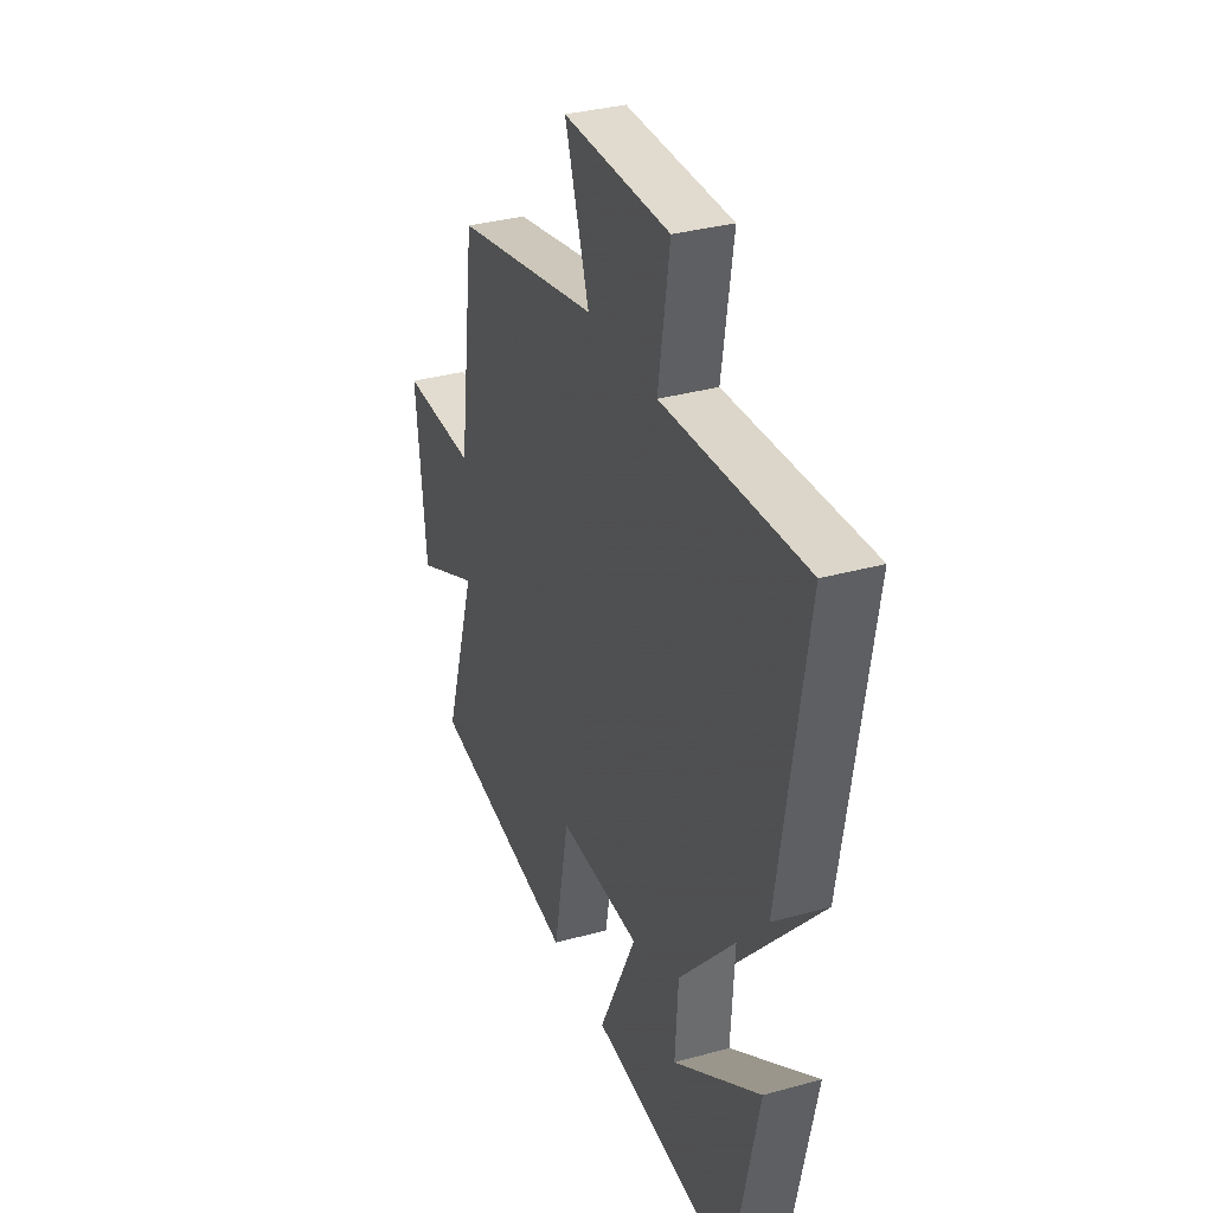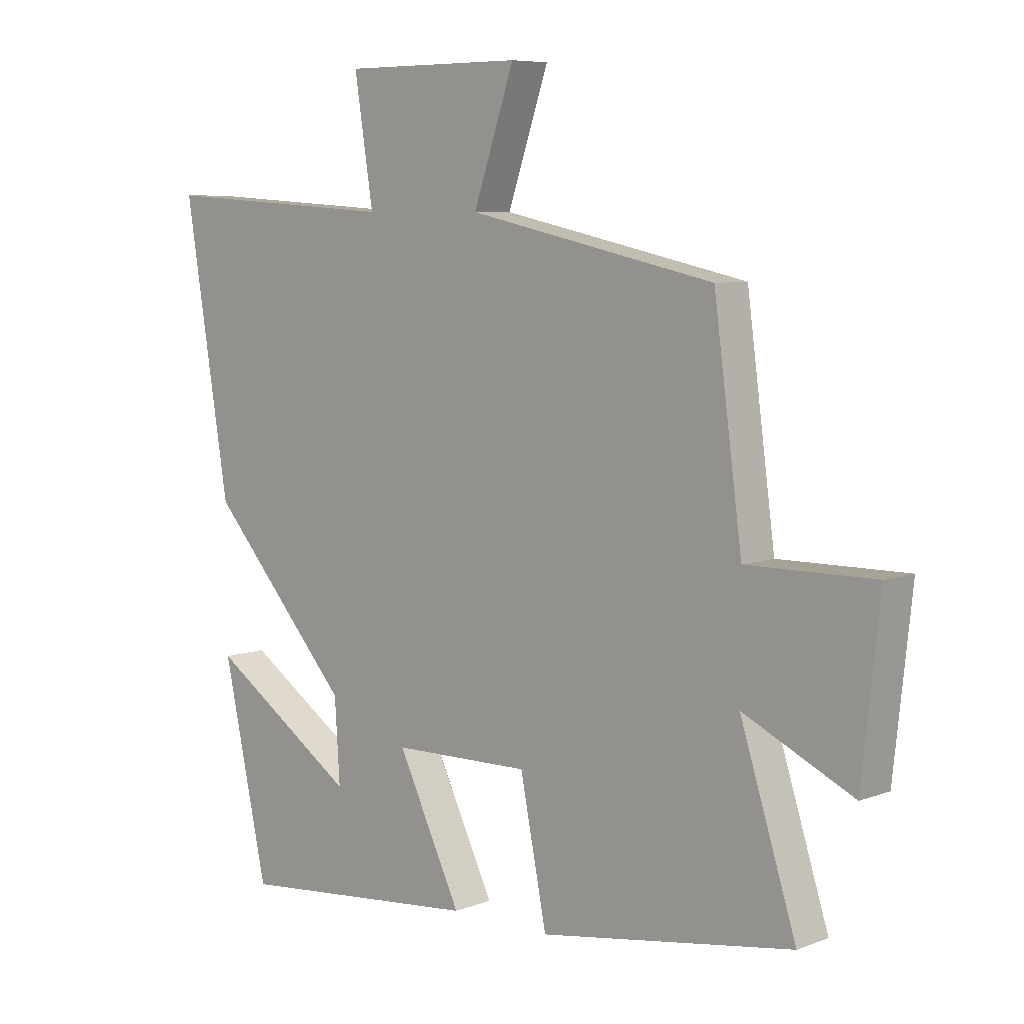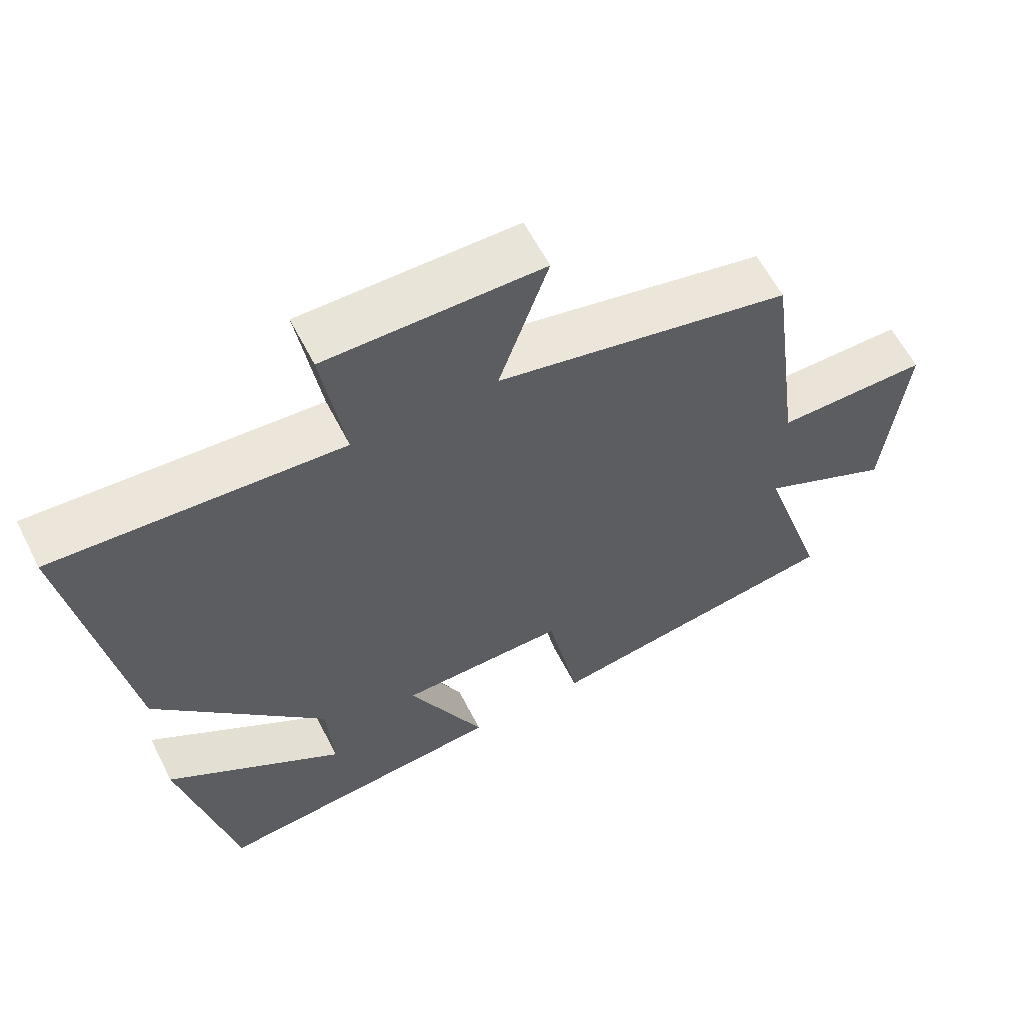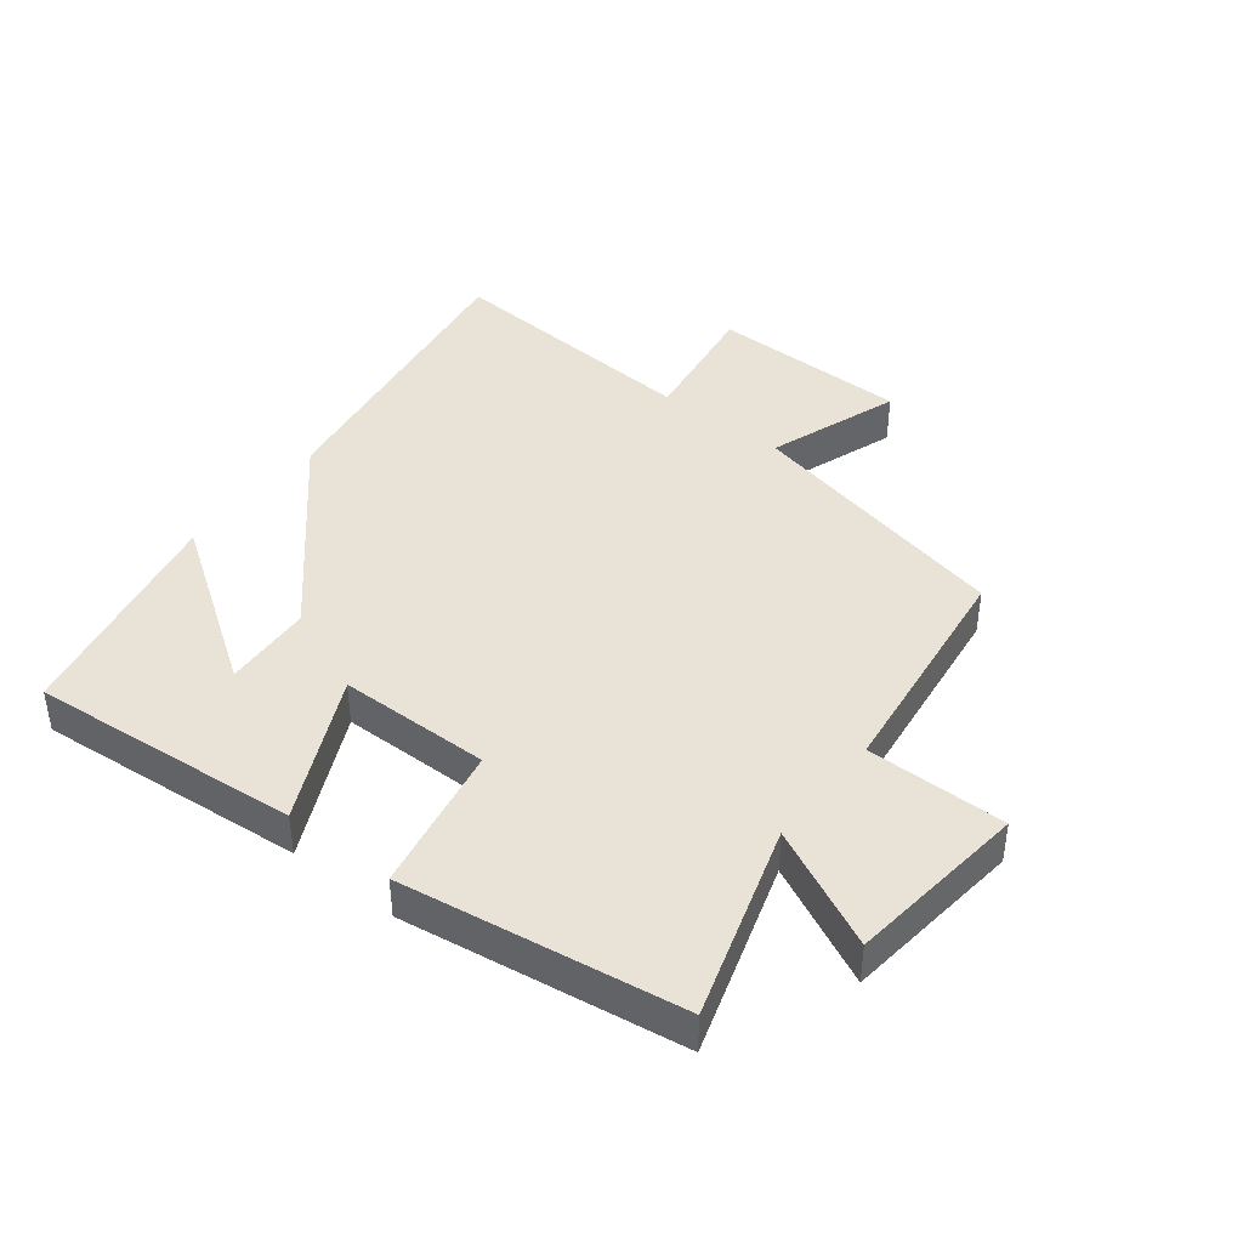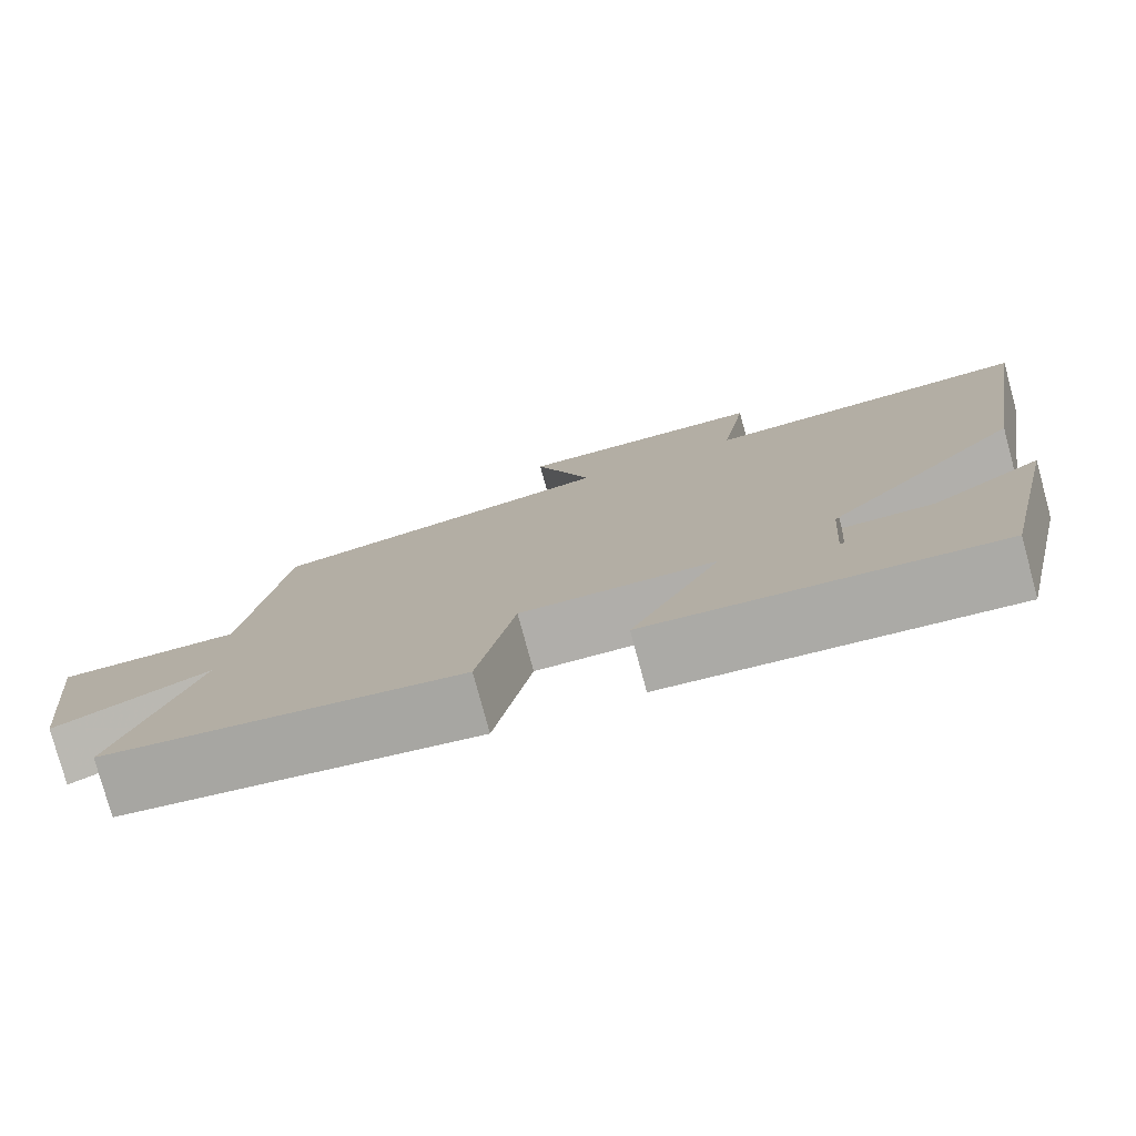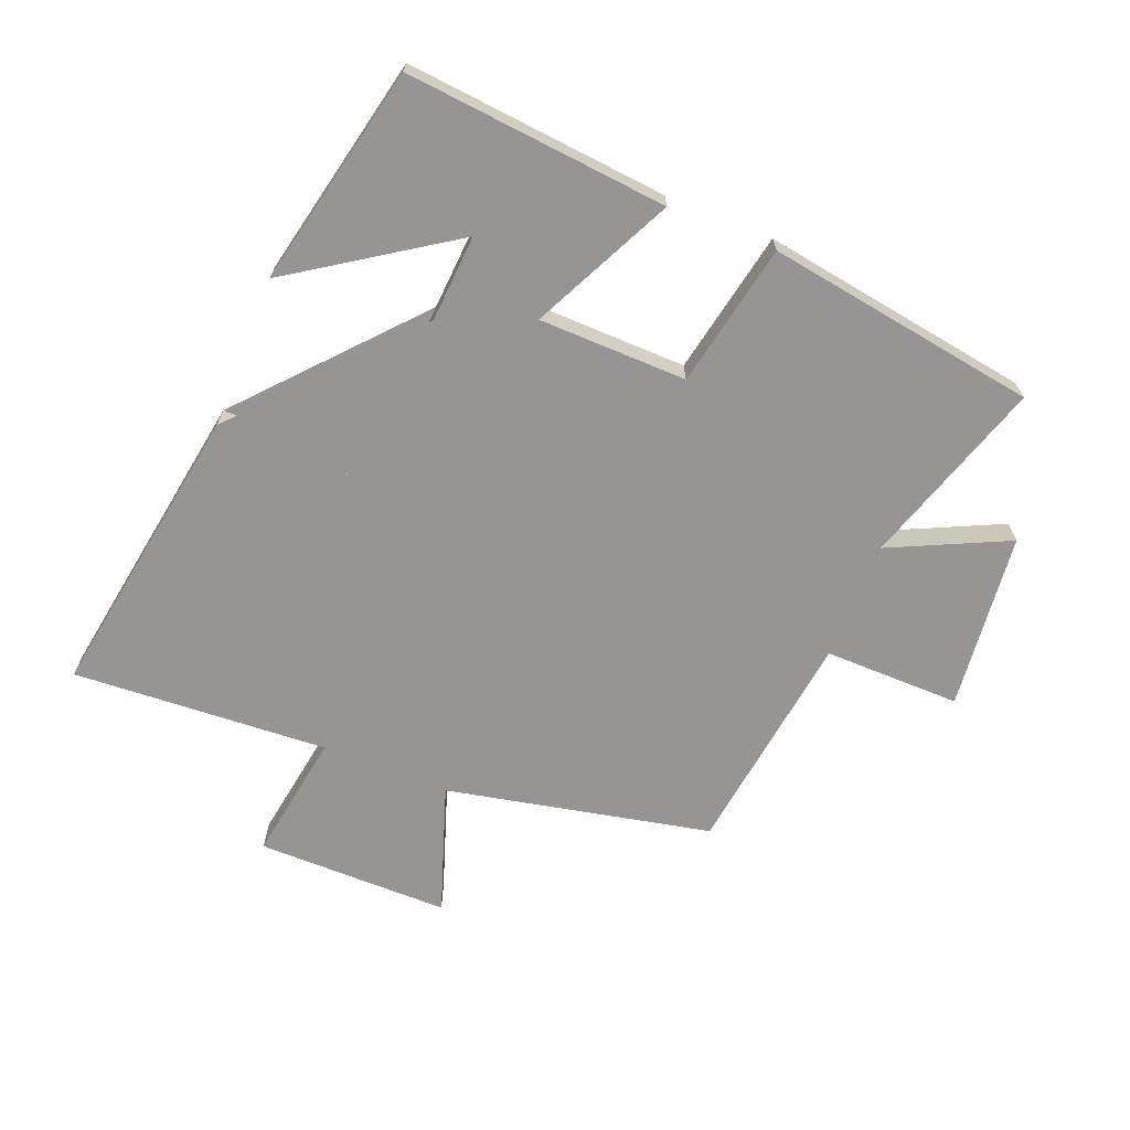
<metadata>
{"format":"obj","ext":"obj","renderer":"f3d","projection":"perspective","resolution":1024,"background":"white","views":[{"elev":33.7,"azim":69.3,"up":"+Z"},{"elev":7.0,"azim":-137.4,"up":"+Z"},{"elev":60.6,"azim":153.0,"up":"+Z"},{"elev":41.9,"azim":-141.6,"up":"+Y"},{"elev":-78.3,"azim":15.2,"up":"+Z"},{"elev":-67.6,"azim":158.1,"up":"+Y"}]}
</metadata>
<code>
v 0.576 0.07 0.525
v 0.5 0.07 0.054
v 0.275 0.07 0.054
v 0.249 0.07 -0.356
v 0.5 0.07 -0.188
v 0.424 0.07 -0.539
v 0.007 0.07 -0.5
v 0.116 0.07 -0.276
v -0.12 0.07 -0.272
v -0.165 0.07 -0.5
v -0.595 0.07 -0.433
v -0.5 0.07 -0.136
v -0.686 0.07 -0.224
v -0.716 0.07 0.056
v -0.5 0.07 0.054
v -0.452 0.07 0.411
v -0.033 0.07 0.5
v -0.103 0.07 0.704
v 0.203 0.07 0.704
v 0.171 0.07 0.5
v 0.576 0 0.525
v 0.5 0 0.054
v 0.275 0 0.054
v 0.249 0 -0.356
v 0.5 0 -0.188
v 0.424 0 -0.539
v 0.007 0 -0.5
v 0.116 0 -0.276
v -0.12 0 -0.272
v -0.165 0 -0.5
v -0.595 0 -0.433
v -0.5 0 -0.136
v -0.686 0 -0.224
v -0.716 0 0.056
v -0.5 0 0.054
v -0.452 0 0.411
v -0.033 0 0.5
v -0.103 0 0.704
v 0.203 0 0.704
v 0.171 0 0.5
f 17 18 19 20
f 15 16 17 20
f 15 20 1 2
f 12 13 14 15
f 12 15 2
f 9 10 11 12
f 8 9 12 2
f 7 8 2
f 4 5 6
f 4 6 7
f 3 4 7
f 7 3 2
f 40 39 38 37
f 40 37 36 35
f 22 21 40 35
f 35 34 33 32
f 22 35 32
f 32 31 30 29
f 22 32 29 28
f 22 28 27
f 26 25 24
f 27 26 24
f 27 24 23
f 22 23 27
f 1 21 22 2
f 2 22 23 3
f 3 23 24 4
f 4 24 25 5
f 5 25 26 6
f 6 26 27 7
f 7 27 28 8
f 8 28 29 9
f 9 29 30 10
f 10 30 31 11
f 11 31 32 12
f 12 32 33 13
f 13 33 34 14
f 14 34 35 15
f 15 35 36 16
f 16 36 37 17
f 17 37 38 18
f 18 38 39 19
f 19 39 40 20
f 20 40 21 1

</code>
